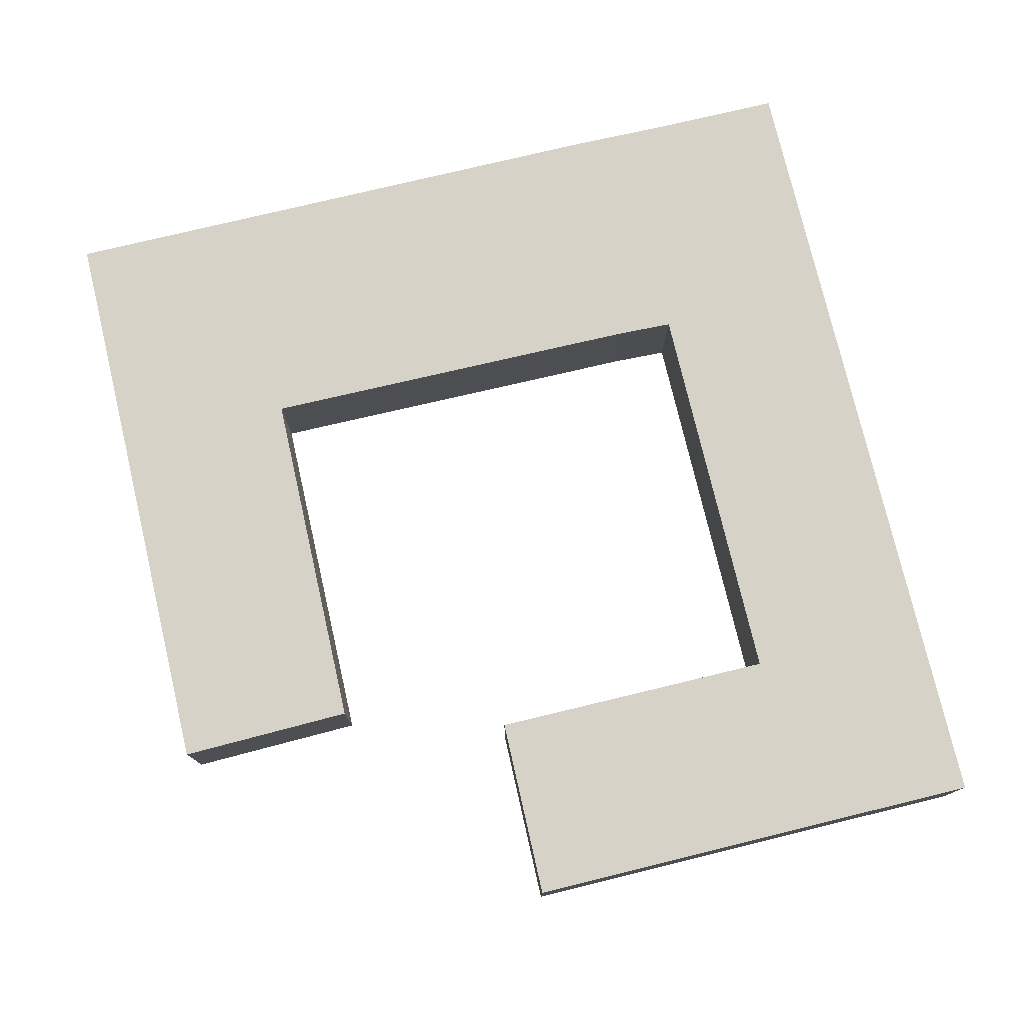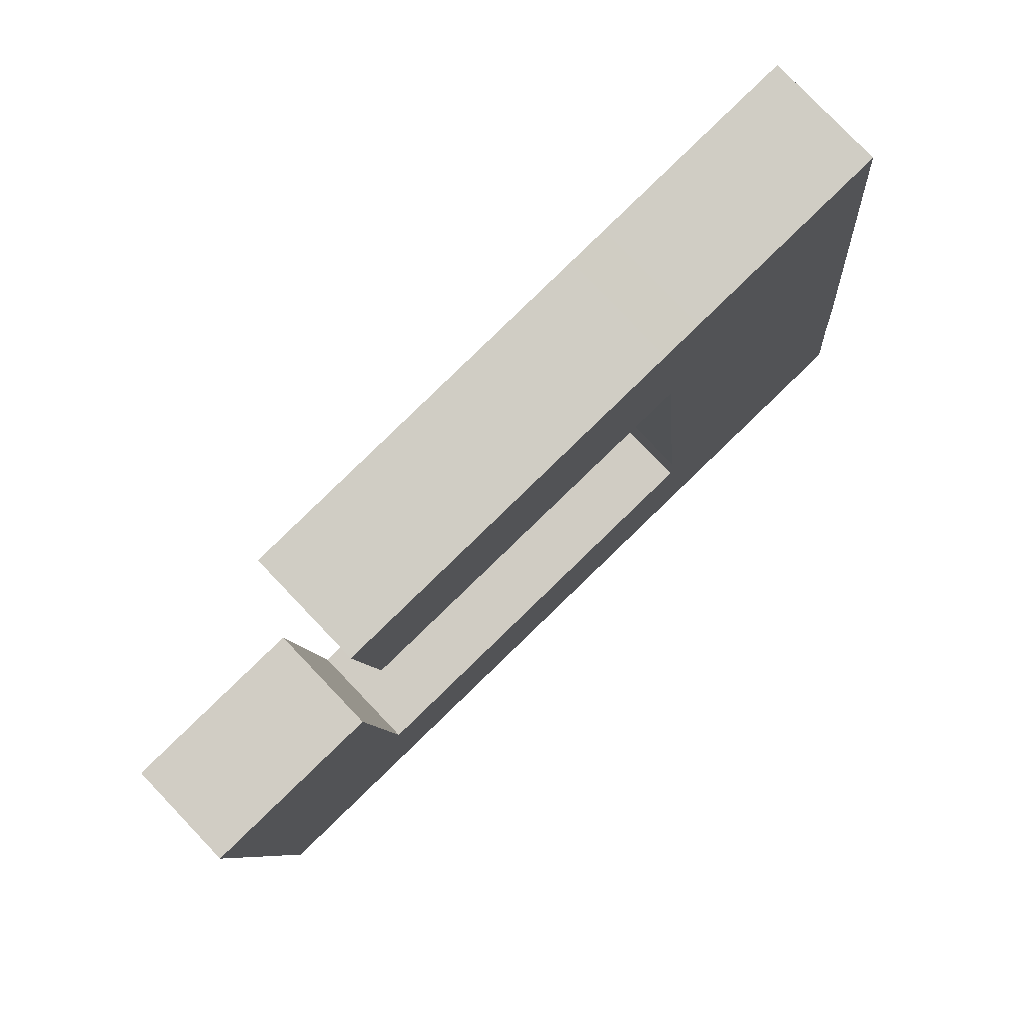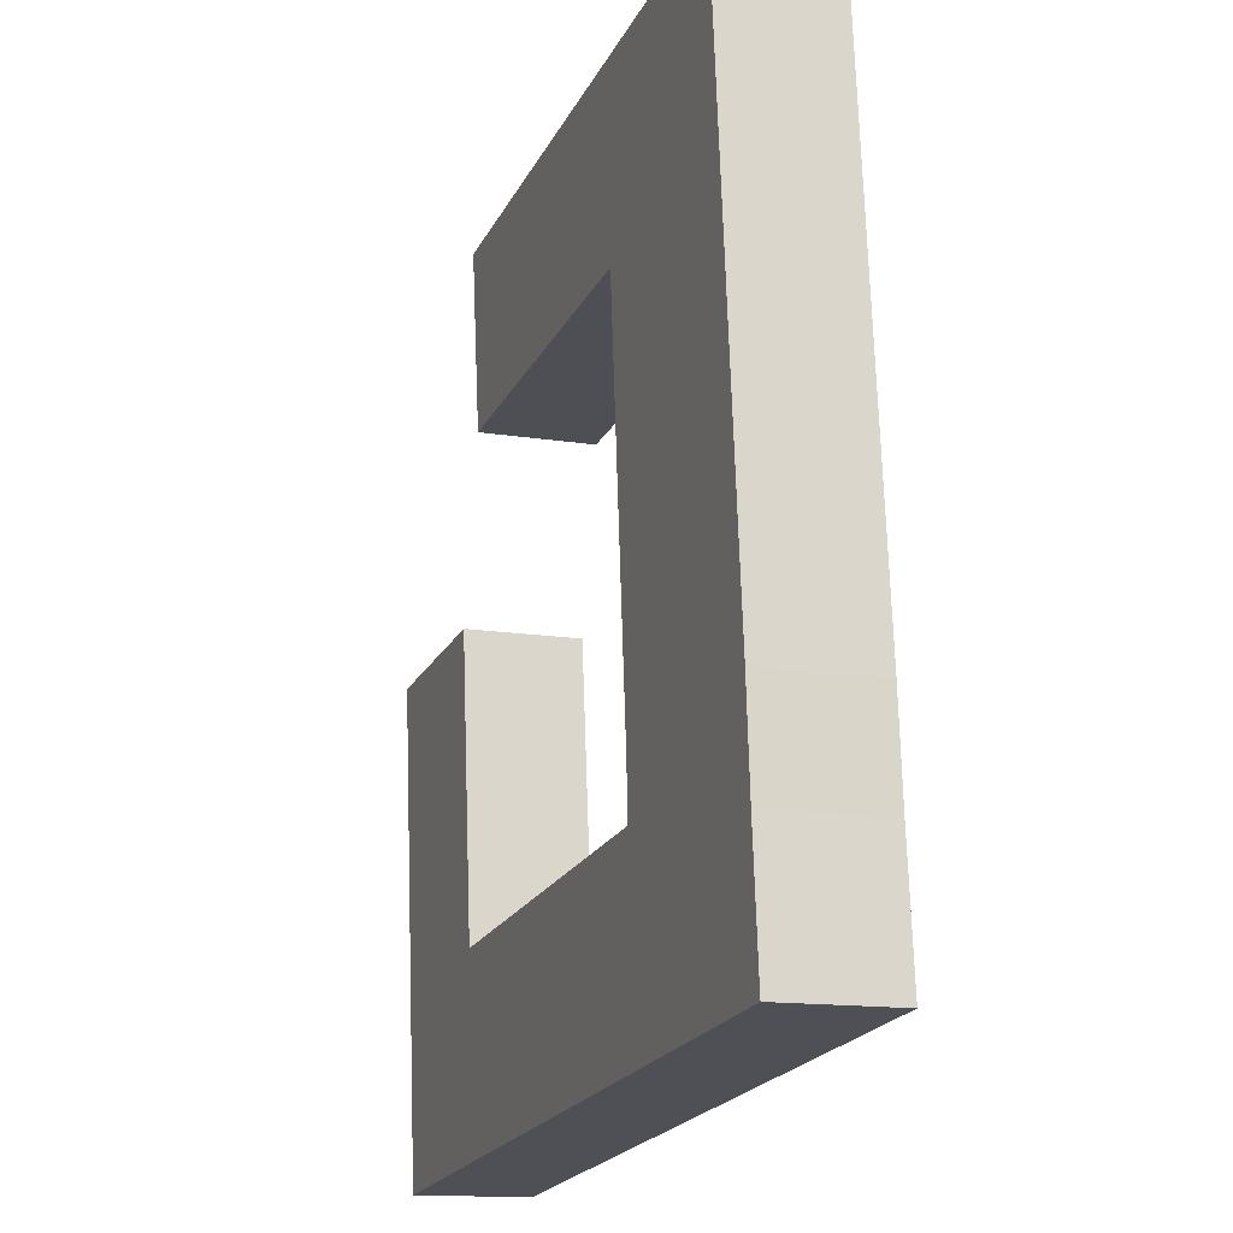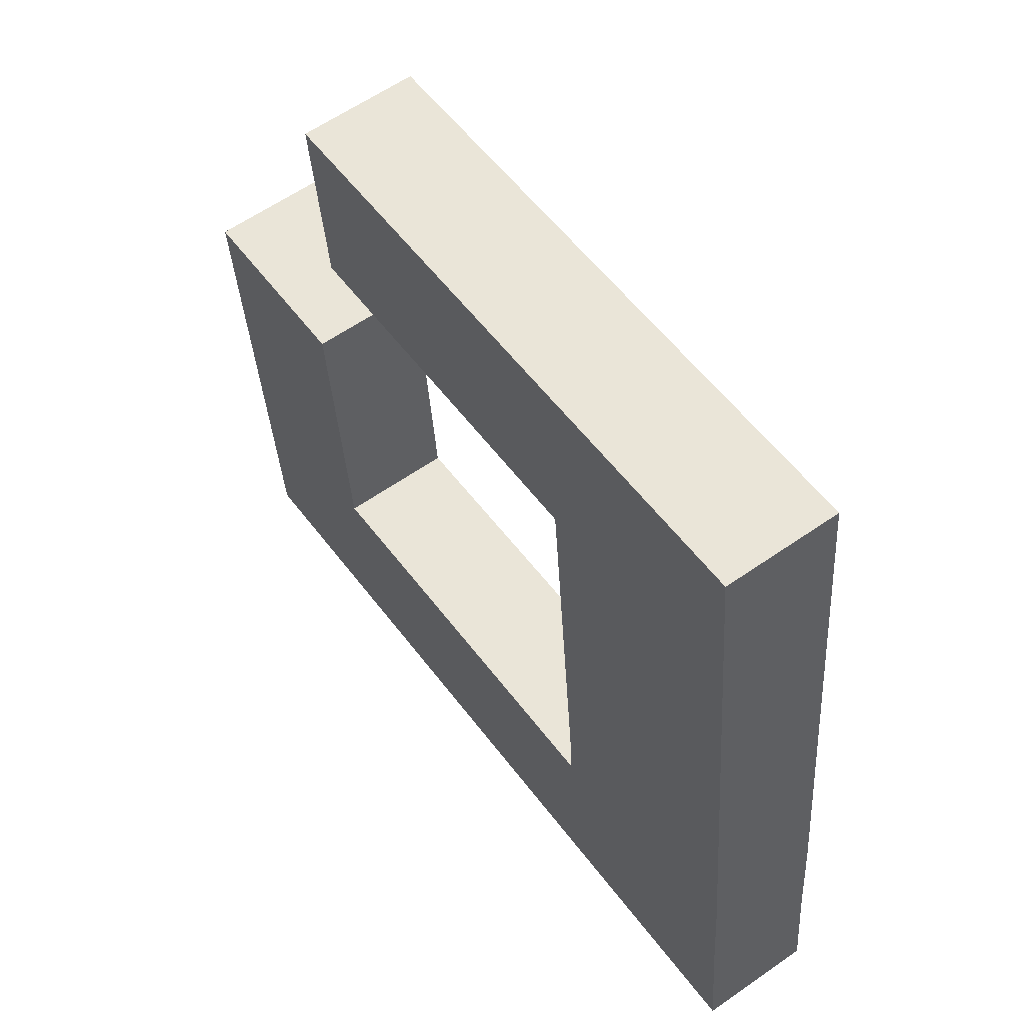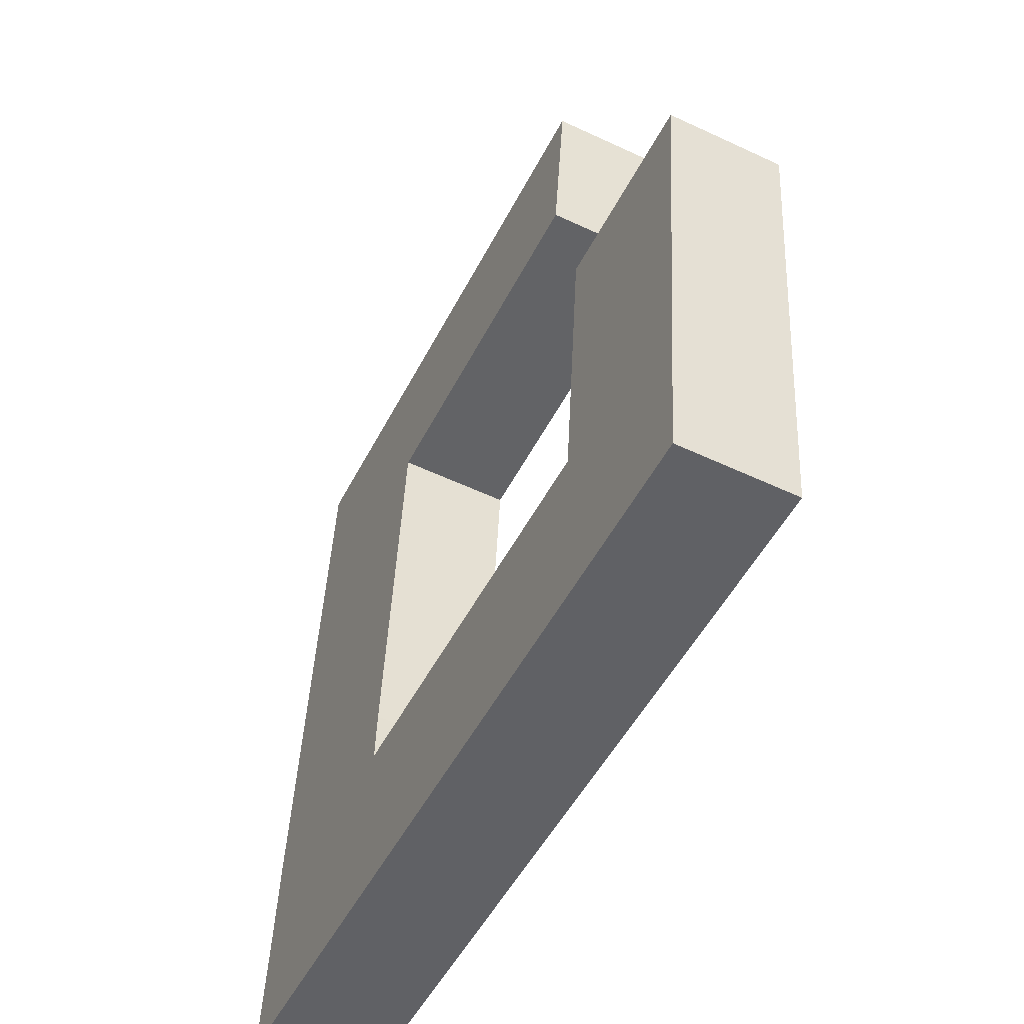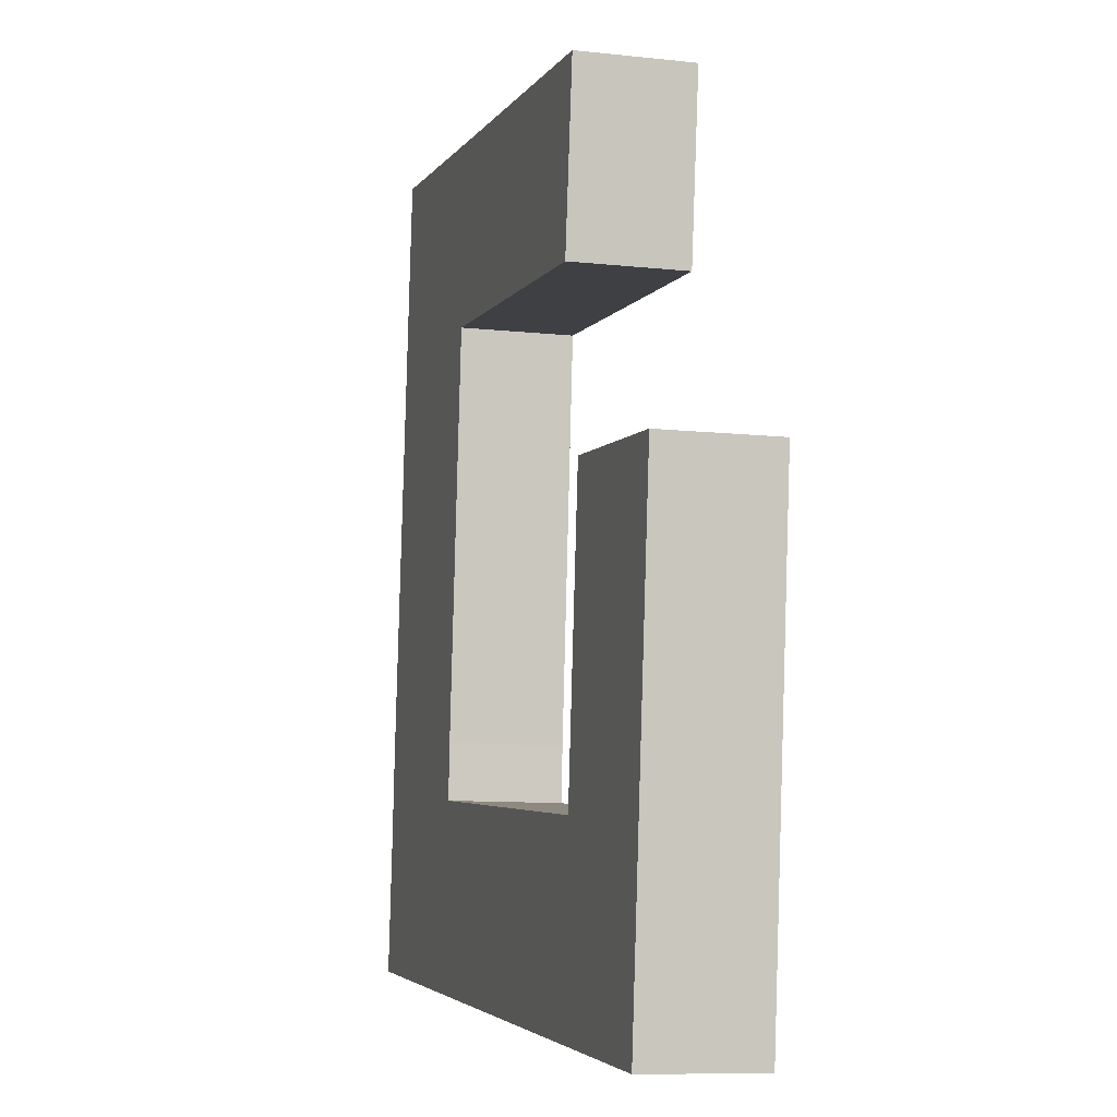
<metadata>
{"format":"obj","ext":"obj","renderer":"f3d","projection":"perspective","resolution":1024,"background":"white","views":[{"elev":77.5,"azim":82.2,"up":"+Y"},{"elev":78.4,"azim":136.4,"up":"+Z"},{"elev":-14.0,"azim":-109.6,"up":"+Z"},{"elev":60.1,"azim":-125.6,"up":"+Z"},{"elev":-55.5,"azim":63.7,"up":"+Z"},{"elev":-9.4,"azim":73.8,"up":"+Z"}]}
</metadata>
<code>
v  15.02 -1.96e-15 32
v  12.83 4.563 32.2
v  12.83 -1.972e-15 32.2
v  15.02 4.563 32
v  17.74 -1.944e-15 31.75
v  17.74 4.563 31.75
v  27.3 -1.89e-15 30.87
v  27.3 4.563 30.87
v  26.43 -1.448e-15 23.64
v  26.43 4.563 23.64
v  11.93 4.563 24.87
v  11.93 -1.523e-15 24.87
v  11.7 -1.37e-15 22.37
v  11.7 4.563 22.37
v  10.45 -5.309e-16 8.671
v  10.45 4.563 8.67
v  10.32 -3.935e-16 6.427
v  10.32 4.563 6.427
v  26.74 -2.928e-16 4.781
v  26.74 4.563 4.781
v  27.92 4.563 16.59
v  27.92 -1.016e-15 16.59
v  29.87 -1.006e-15 16.43
v  29.87 4.563 16.43
v  34.56 -9.809e-16 16.02
v  34.56 4.563 16.02
v  35.5 -9.759e-16 15.94
v  35.5 4.563 15.94
v  33.47 2.085e-16 -3.406
v  33.47 4.563 -3.406
v  9.713e-05 4.563 -0.0001443
v  0 0 0
v  0.5029 4.563 5.265
v  0.5028 -3.224e-16 5.266
v  0.8204 4.563 9.284
v  0.8203 -5.685e-16 9.284
v  2.263 4.563 23.95
v  2.262 -1.466e-15 23.95
v  3.164 4.563 33.12
v  3.164 -2.028e-15 33.12
v  11.31 -1.981e-15 32.35
v  11.31 4.563 32.35
g defaultobject
f 1 2 3
f 2 1 4
f 5 4 1
f 4 5 6
f 7 6 5
f 6 7 8
f 9 8 7
f 8 9 10
f 11 9 12
f 9 11 10
f 13 11 12
f 11 13 14
f 15 14 13
f 14 15 16
f 17 16 15
f 16 17 18
f 19 18 17
f 18 19 20
f 21 19 22
f 19 21 20
f 23 21 22
f 21 23 24
f 25 24 23
f 24 25 26
f 27 26 25
f 26 27 28
f 29 28 27
f 28 29 30
f 31 29 32
f 29 31 30
f 33 32 34
f 32 33 31
f 35 34 36
f 34 35 33
f 37 36 38
f 36 37 35
f 39 38 40
f 38 39 37
f 41 39 40
f 39 41 42
f 3 42 41
f 42 3 2
f 5 9 7
f 9 5 1
f 9 1 3
f 9 3 41
f 9 41 40
f 9 40 12
f 12 40 38
f 12 38 13
f 13 38 15
f 15 38 36
f 15 36 17
f 25 29 27
f 29 25 23
f 29 23 22
f 29 22 19
f 29 19 17
f 29 17 32
f 32 17 34
f 34 17 36
f 8 10 6
f 4 6 10
f 2 4 10
f 42 2 10
f 39 42 10
f 11 39 10
f 37 39 11
f 14 37 11
f 35 37 14
f 16 35 14
f 18 35 16
f 33 35 18
f 28 30 26
f 24 26 30
f 21 24 30
f 20 21 30
f 18 20 30
f 33 18 30
f 31 33 30

</code>
